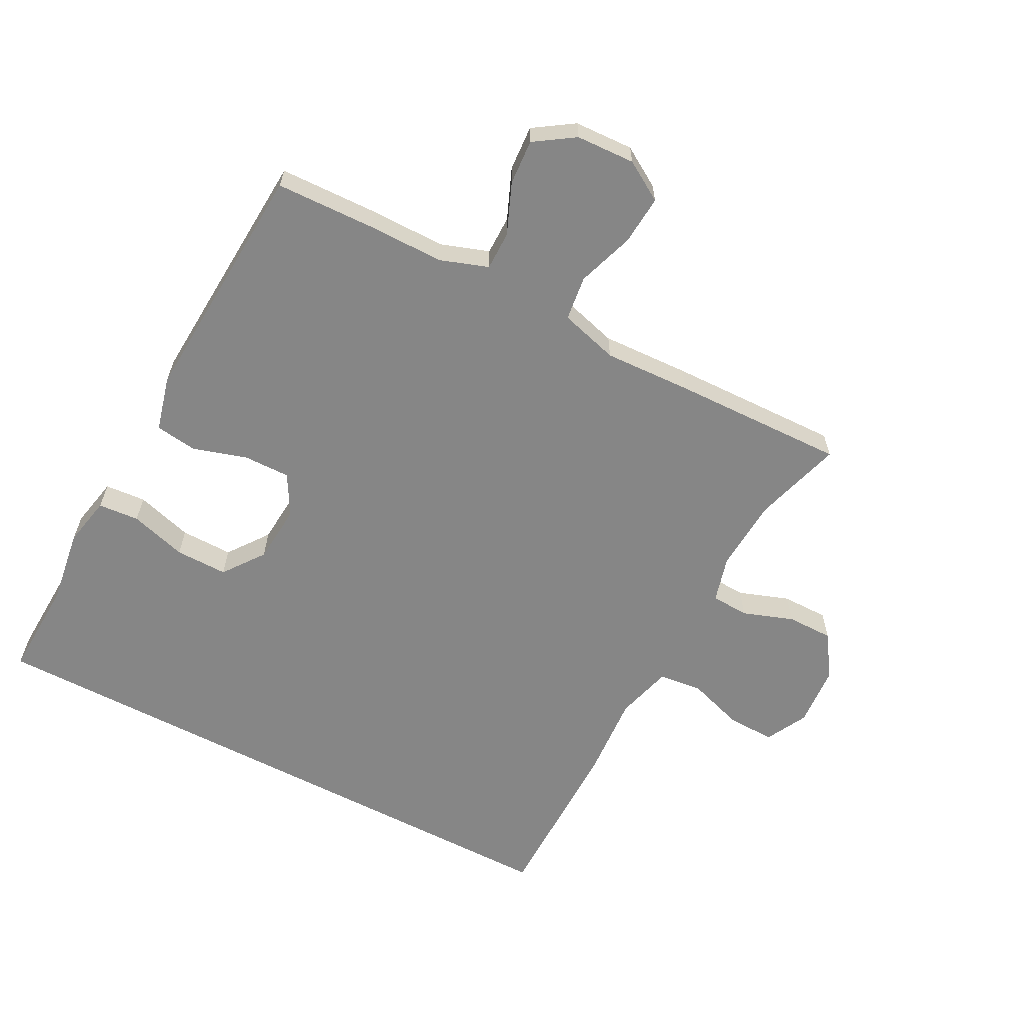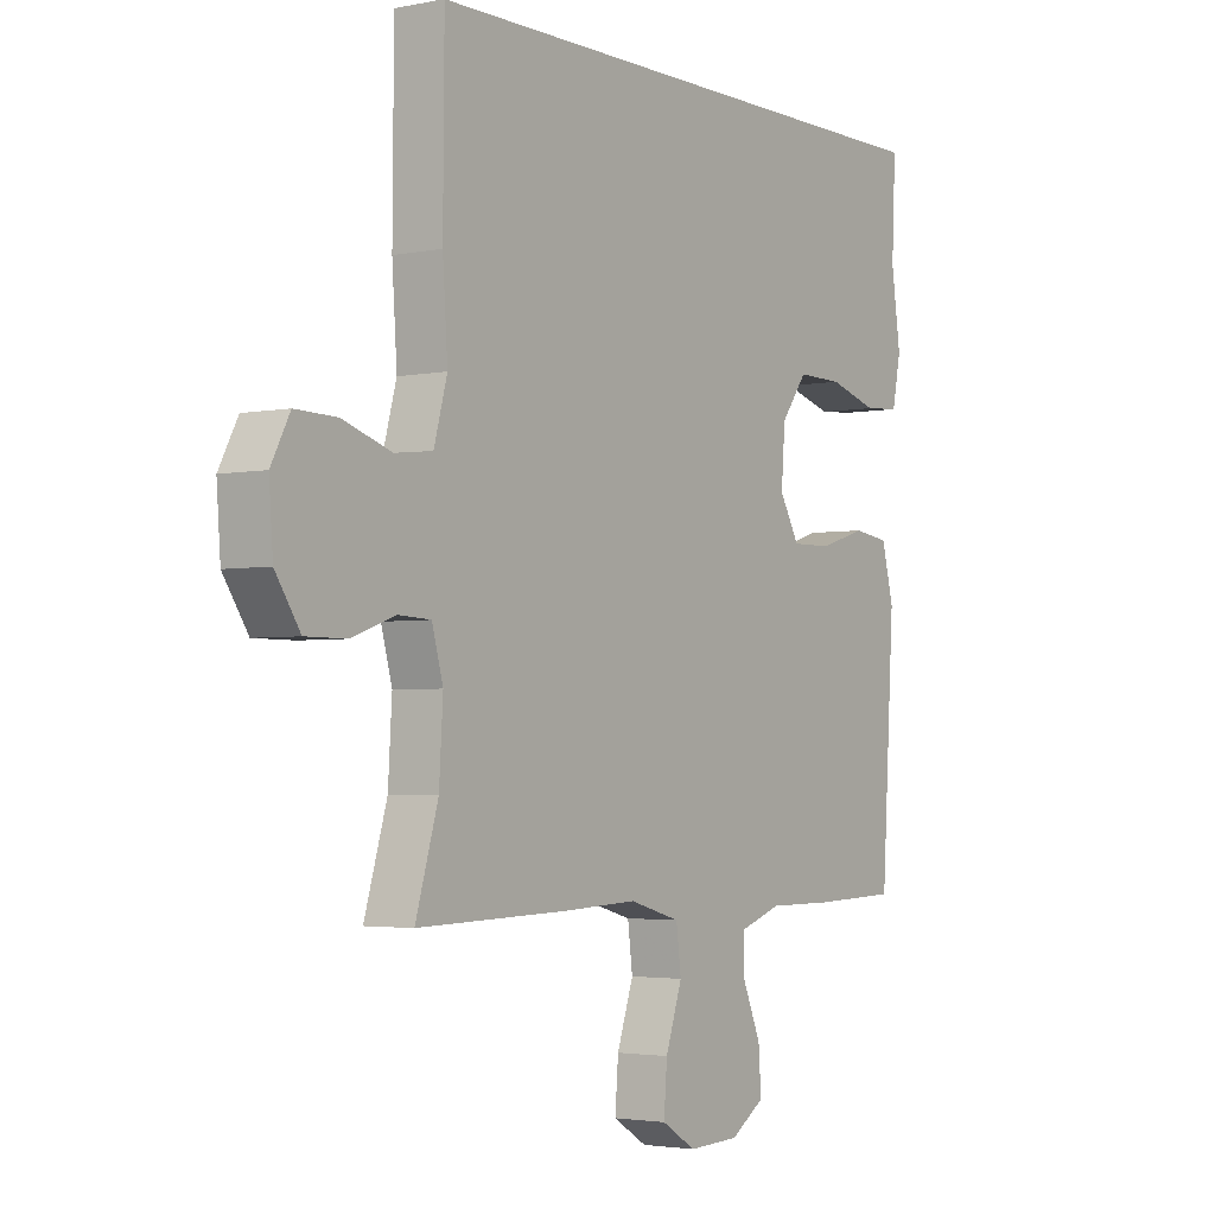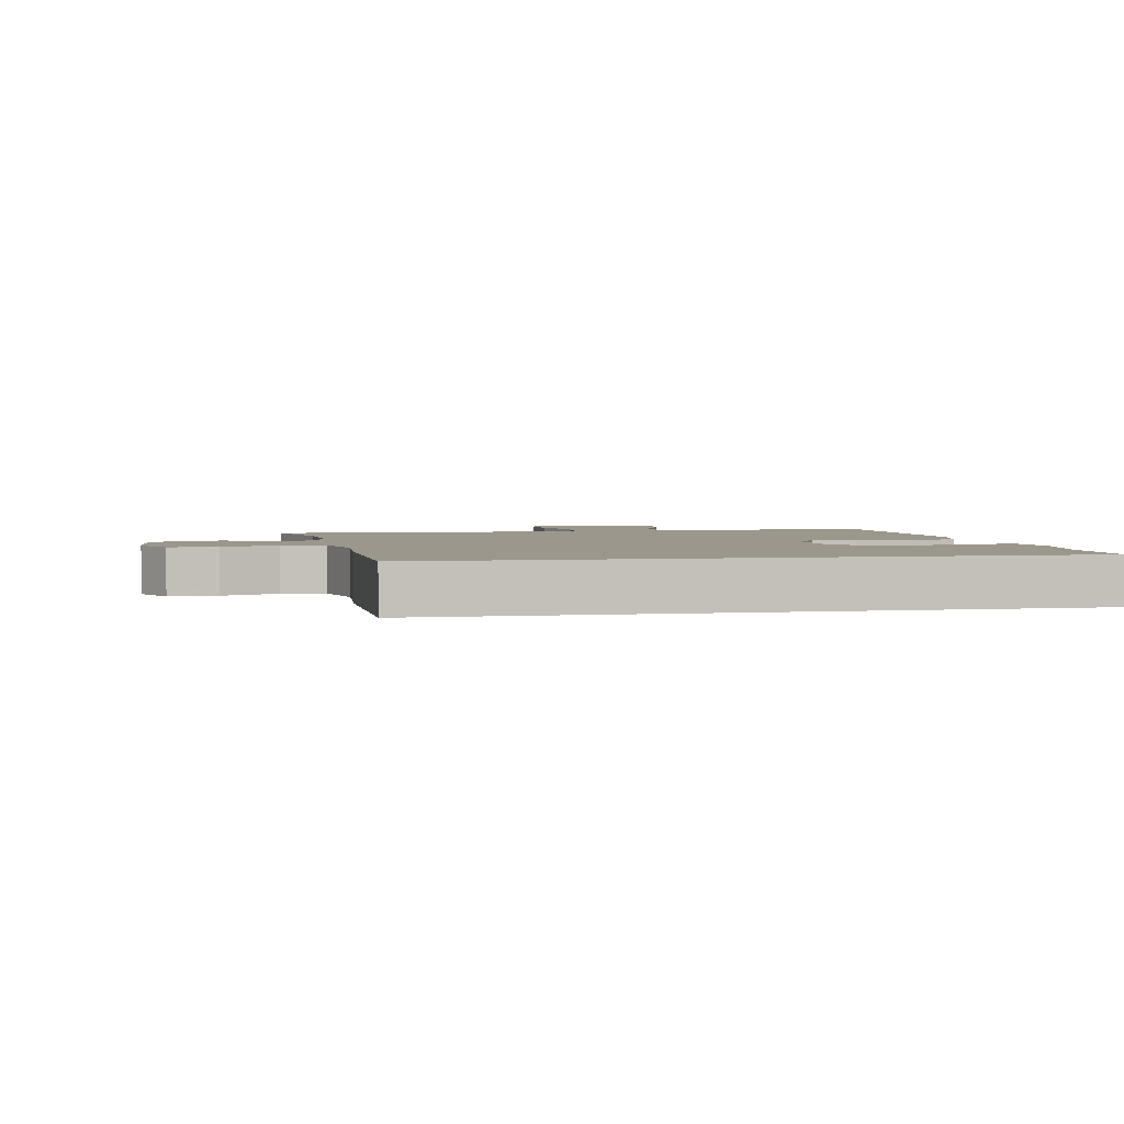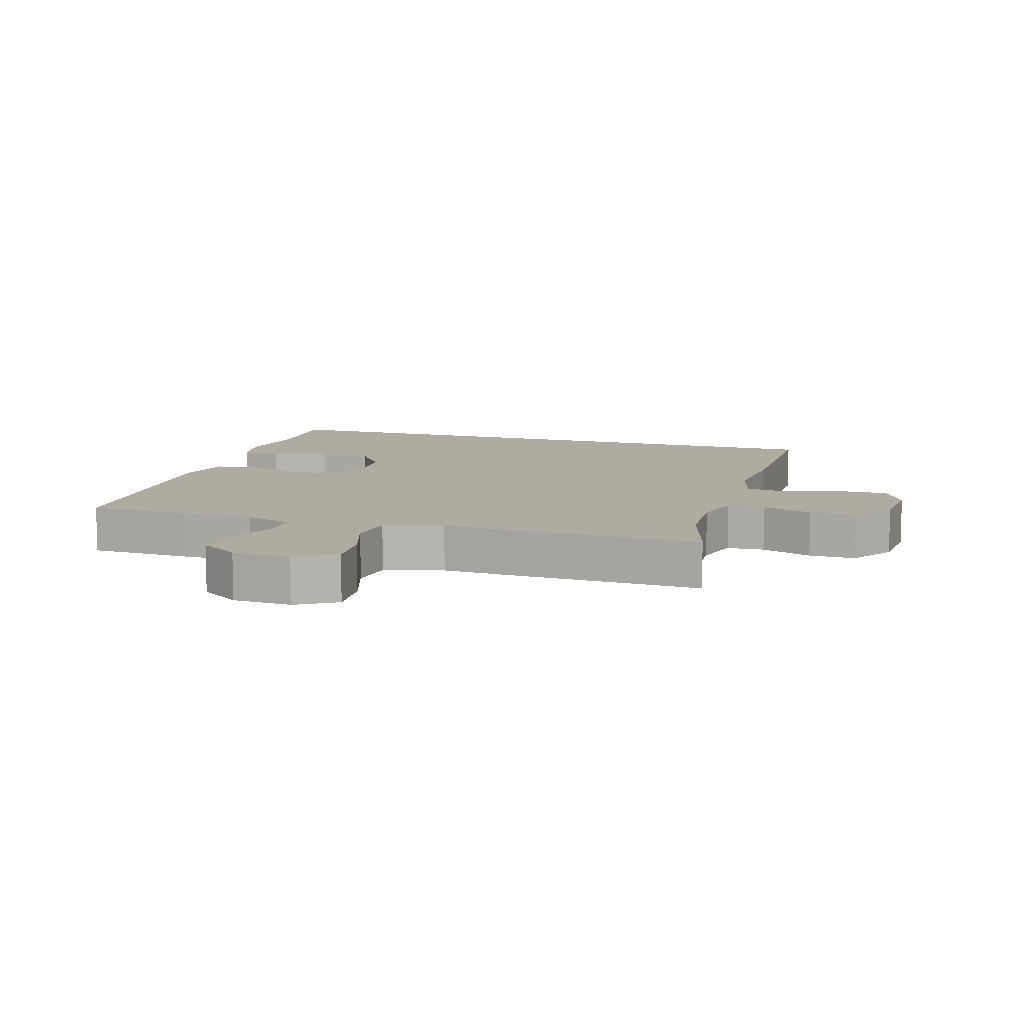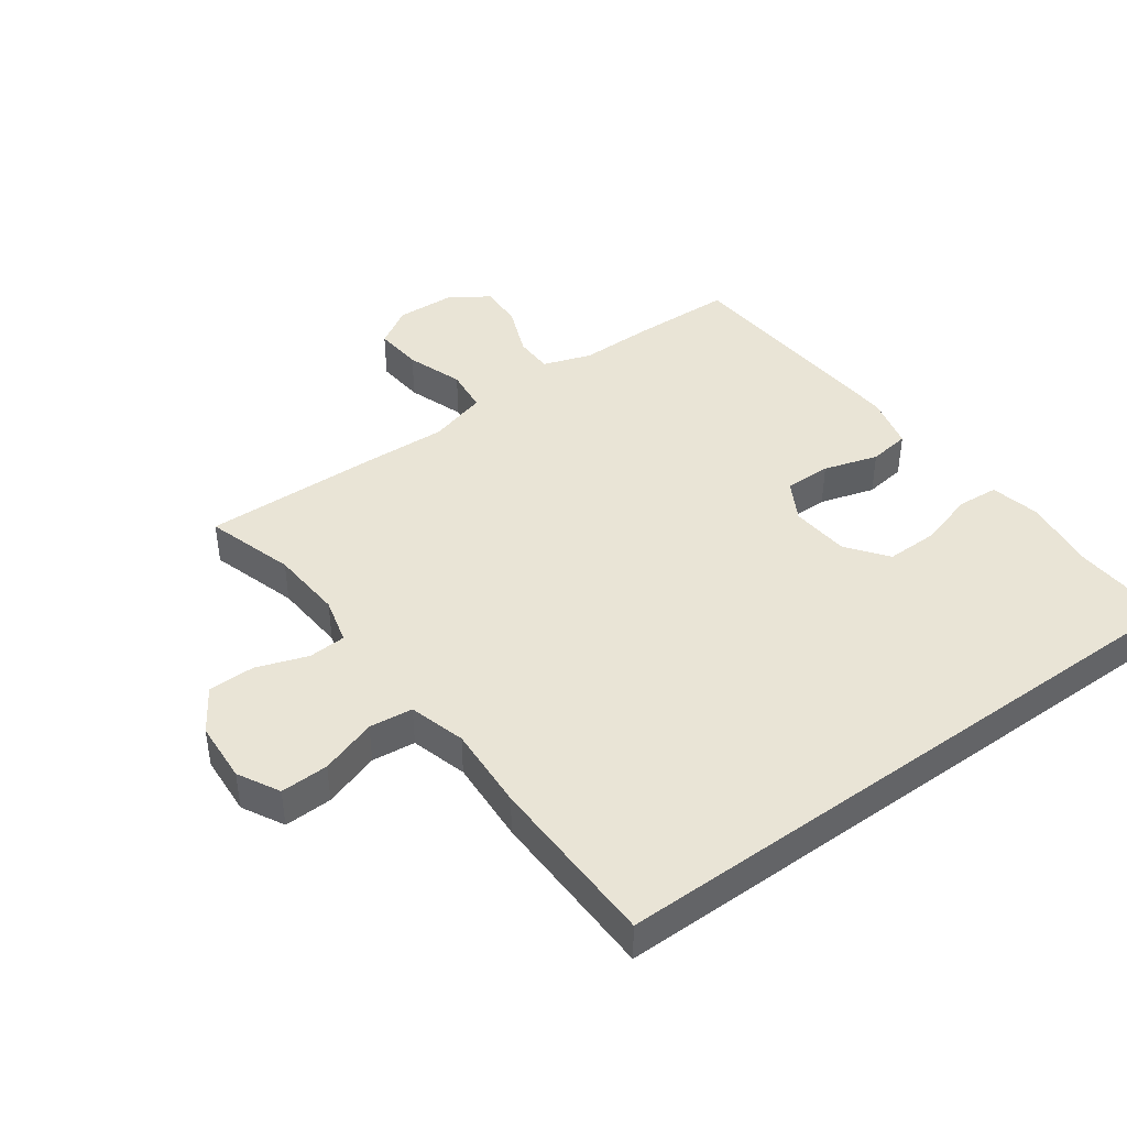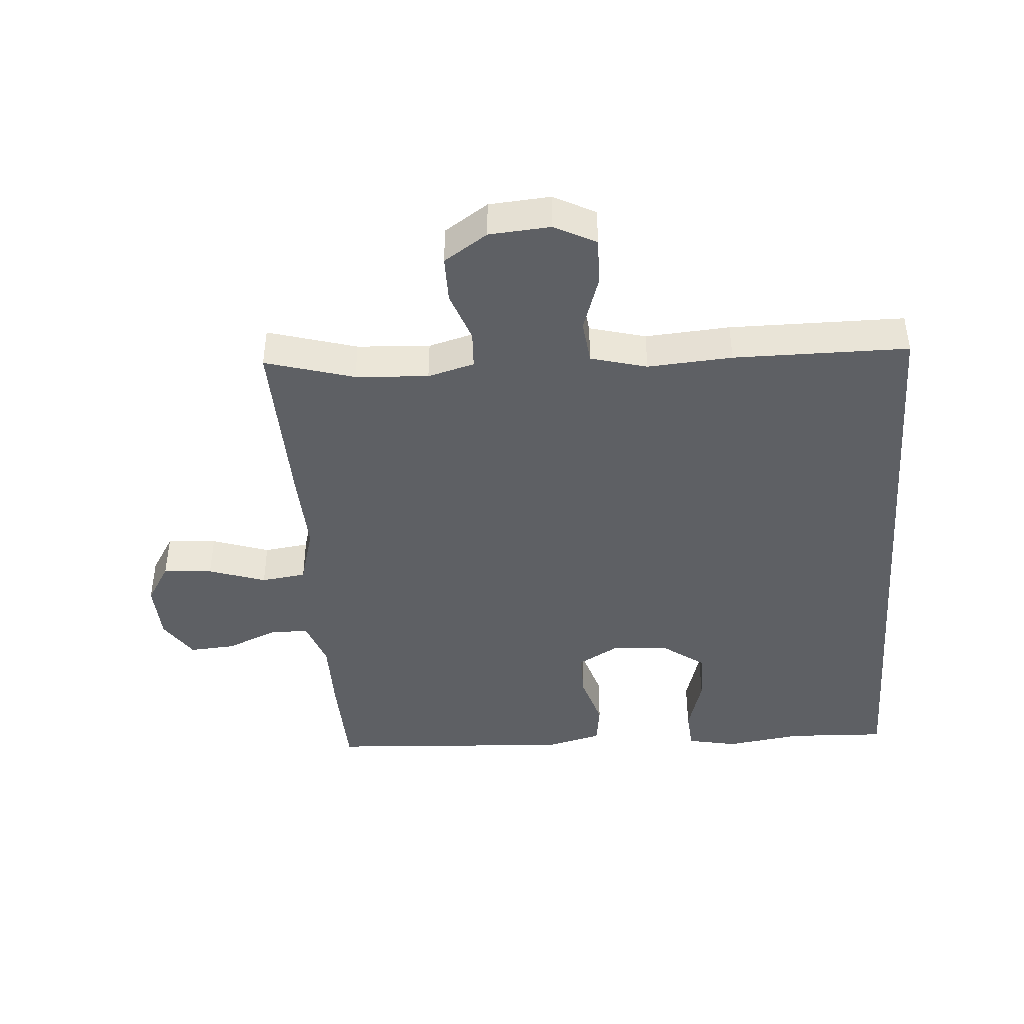
<metadata>
{"format":"obj","ext":"obj","renderer":"f3d","projection":"perspective","resolution":1024,"background":"white","views":[{"elev":-62.0,"azim":152.3,"up":"+Y"},{"elev":-3.0,"azim":-55.2,"up":"+Z"},{"elev":2.8,"azim":-11.2,"up":"+Y"},{"elev":9.8,"azim":-162.6,"up":"+Y"},{"elev":42.6,"azim":-36.3,"up":"+Y"},{"elev":-42.9,"azim":-85.6,"up":"+Y"}]}
</metadata>
<code>
v 0.538 0.07 0.5
v 0.531 0.07 0.346
v 0.548 0.07 0.228
v 0.532 0.07 0.15
v 0.468 0.07 0.145
v 0.379 0.07 0.171
v 0.297 0.07 0.172
v 0.25 0.07 0.108
v 0.243 0.07 0.016
v 0.279 0.07 -0.047
v 0.352 0.07 -0.046
v 0.437 0.07 -0.02
v 0.502 0.07 -0.029
v 0.524 0.07 -0.115
v 0.516 0.07 -0.244
v 0.5 0.07 -0.5
v 0.344 0.07 -0.505
v 0.226 0.07 -0.505
v 0.151 0.07 -0.531
v 0.151 0.07 -0.592
v 0.184 0.07 -0.671
v 0.189 0.07 -0.742
v 0.127 0.07 -0.783
v 0.035 0.07 -0.787
v -0.027 0.07 -0.749
v -0.021 0.07 -0.672
v 0.009 0.07 -0.583
v 0 0.07 -0.513
v -0.092 0.07 -0.487
v -0.229 0.07 -0.493
v -0.5 0.07 -0.5
v -0.459 0.07 -0.361
v -0.452 0.07 -0.247
v -0.472 0.07 -0.174
v -0.531 0.07 -0.171
v -0.61 0.07 -0.199
v -0.683 0.07 -0.199
v -0.728 0.07 -0.131
v -0.735 0.07 -0.035
v -0.701 0.07 0.03
v -0.626 0.07 0.028
v -0.538 0.07 -0.001
v -0.47 0.07 0.007
v -0.446 0.07 0.095
v -0.455 0.07 0.227
v -0.453 0.07 0.5
v 0.538 0 0.5
v 0.531 0 0.346
v 0.548 0 0.228
v 0.532 0 0.15
v 0.468 0 0.145
v 0.379 0 0.171
v 0.297 0 0.172
v 0.25 0 0.108
v 0.243 0 0.016
v 0.279 0 -0.047
v 0.352 0 -0.046
v 0.437 0 -0.02
v 0.502 0 -0.029
v 0.524 0 -0.115
v 0.516 0 -0.244
v 0.5 0 -0.5
v 0.344 0 -0.505
v 0.226 0 -0.505
v 0.151 0 -0.531
v 0.151 0 -0.592
v 0.184 0 -0.671
v 0.189 0 -0.742
v 0.127 0 -0.783
v 0.035 0 -0.787
v -0.027 0 -0.749
v -0.021 0 -0.672
v 0.009 0 -0.583
v 0 0 -0.513
v -0.092 0 -0.487
v -0.229 0 -0.493
v -0.5 0 -0.5
v -0.459 0 -0.361
v -0.452 0 -0.247
v -0.472 0 -0.174
v -0.531 0 -0.171
v -0.61 0 -0.199
v -0.683 0 -0.199
v -0.728 0 -0.131
v -0.735 0 -0.035
v -0.701 0 0.03
v -0.626 0 0.028
v -0.538 0 -0.001
v -0.47 0 0.007
v -0.446 0 0.095
v -0.455 0 0.227
v -0.453 0 0.5
f 44 45 46 1
f 43 44 1 2
f 39 40 41 42
f 39 42 43
f 38 39 43
f 35 36 37 38
f 34 35 38 43
f 33 34 43 2
f 29 30 31 32
f 28 29 32 33
f 24 25 26 27
f 22 23 24 27
f 20 21 22 27
f 19 20 27 28
f 18 19 28 33
f 11 12 13 14
f 10 11 14 15
f 3 4 5 6
f 3 6 7
f 2 3 7
f 33 2 7
f 10 15 16 17
f 9 10 17 18
f 33 7 8
f 33 8 9
f 9 18 33
f 47 92 91 90
f 48 47 90 89
f 88 87 86 85
f 89 88 85
f 89 85 84
f 84 83 82 81
f 89 84 81 80
f 48 89 80 79
f 78 77 76 75
f 79 78 75 74
f 73 72 71 70
f 73 70 69 68
f 73 68 67 66
f 74 73 66 65
f 79 74 65 64
f 60 59 58 57
f 61 60 57 56
f 52 51 50 49
f 53 52 49
f 53 49 48
f 53 48 79
f 63 62 61 56
f 64 63 56 55
f 54 53 79
f 55 54 79
f 79 64 55
f 1 47 48 2
f 2 48 49 3
f 3 49 50 4
f 4 50 51 5
f 5 51 52 6
f 6 52 53 7
f 7 53 54 8
f 8 54 55 9
f 9 55 56 10
f 10 56 57 11
f 11 57 58 12
f 12 58 59 13
f 13 59 60 14
f 14 60 61 15
f 15 61 62 16
f 16 62 63 17
f 17 63 64 18
f 18 64 65 19
f 19 65 66 20
f 20 66 67 21
f 21 67 68 22
f 22 68 69 23
f 23 69 70 24
f 24 70 71 25
f 25 71 72 26
f 26 72 73 27
f 27 73 74 28
f 28 74 75 29
f 29 75 76 30
f 30 76 77 31
f 31 77 78 32
f 32 78 79 33
f 33 79 80 34
f 34 80 81 35
f 35 81 82 36
f 36 82 83 37
f 37 83 84 38
f 38 84 85 39
f 39 85 86 40
f 40 86 87 41
f 41 87 88 42
f 42 88 89 43
f 43 89 90 44
f 44 90 91 45
f 45 91 92 46
f 46 92 47 1

</code>
